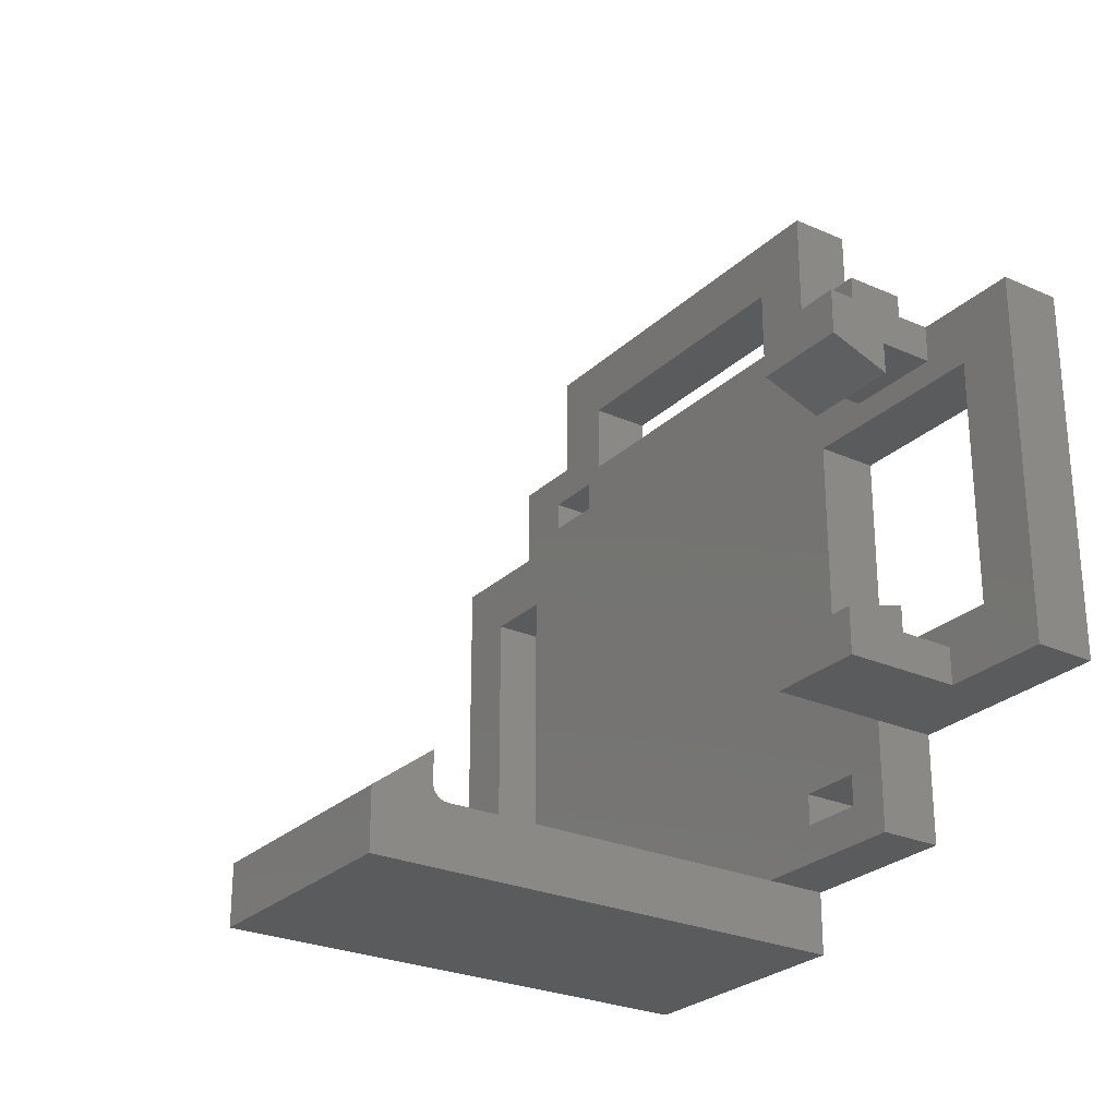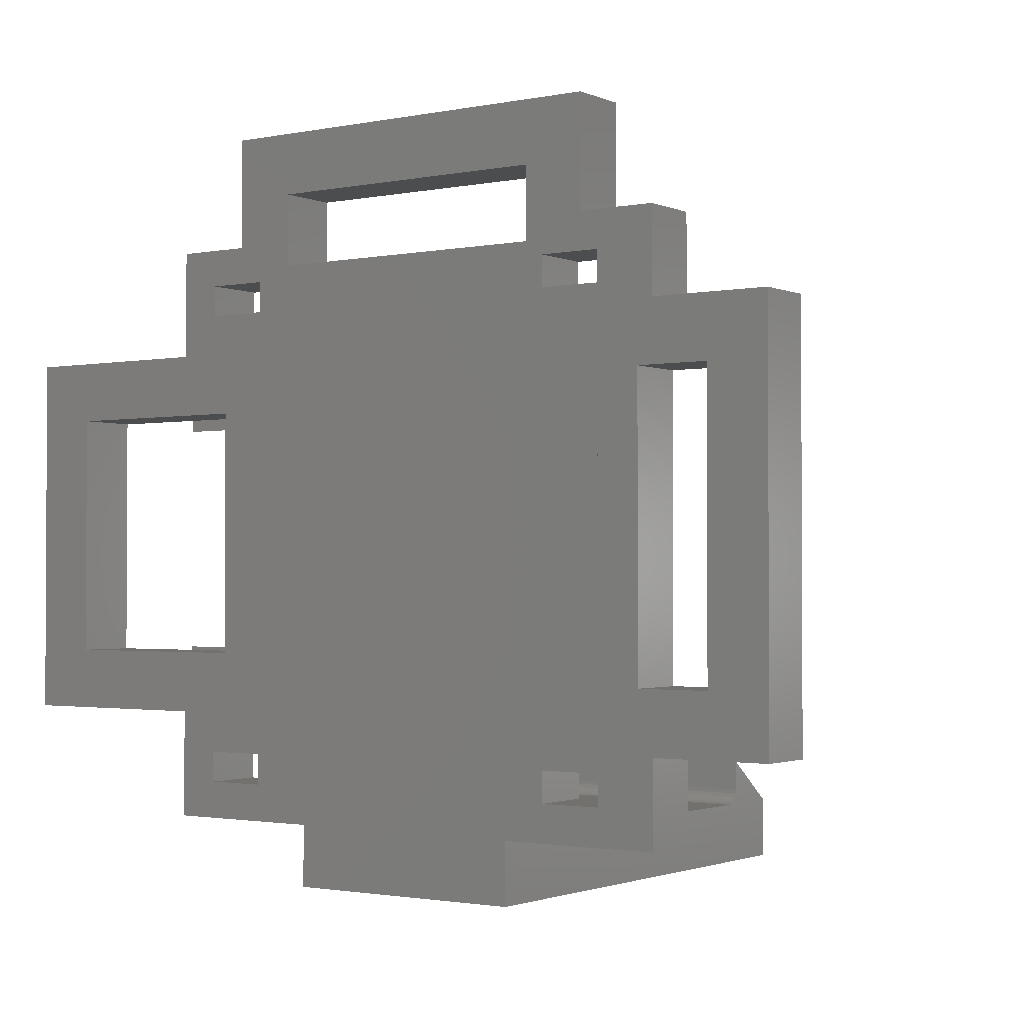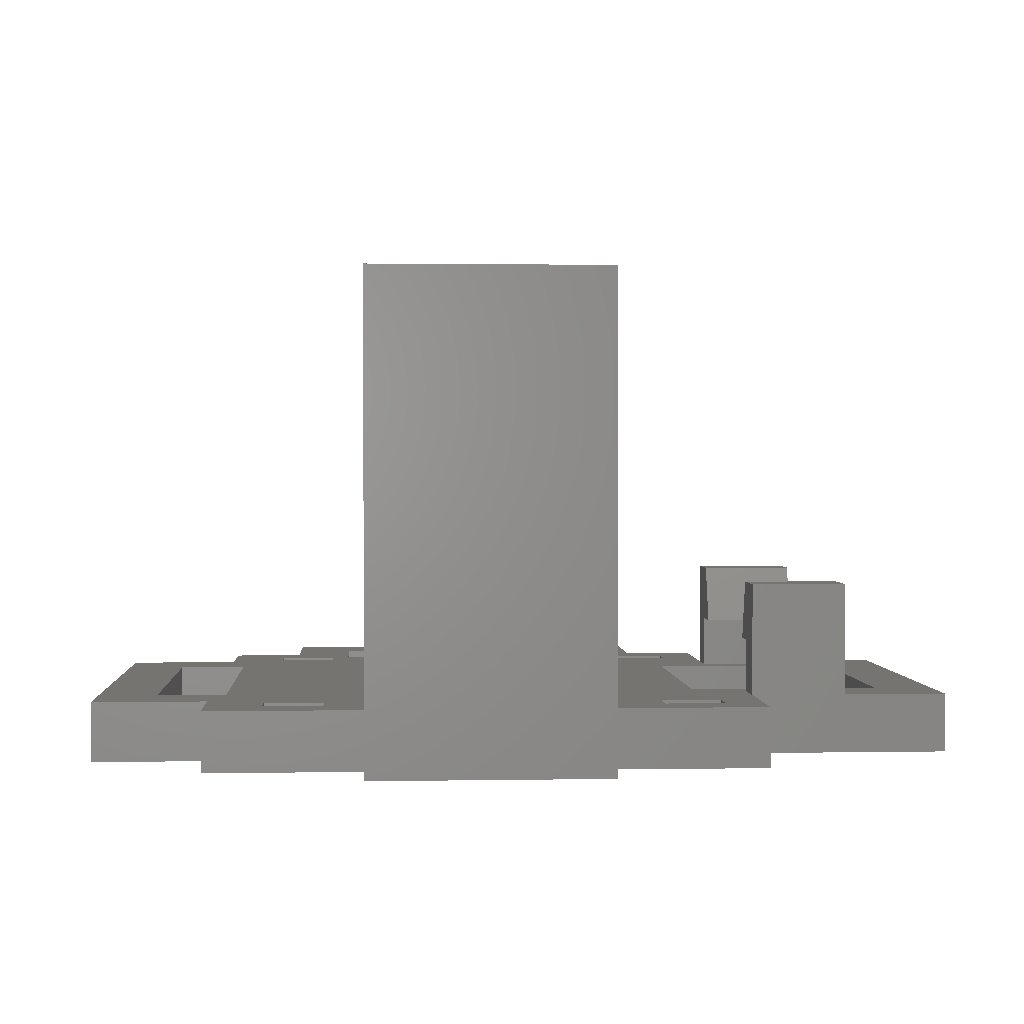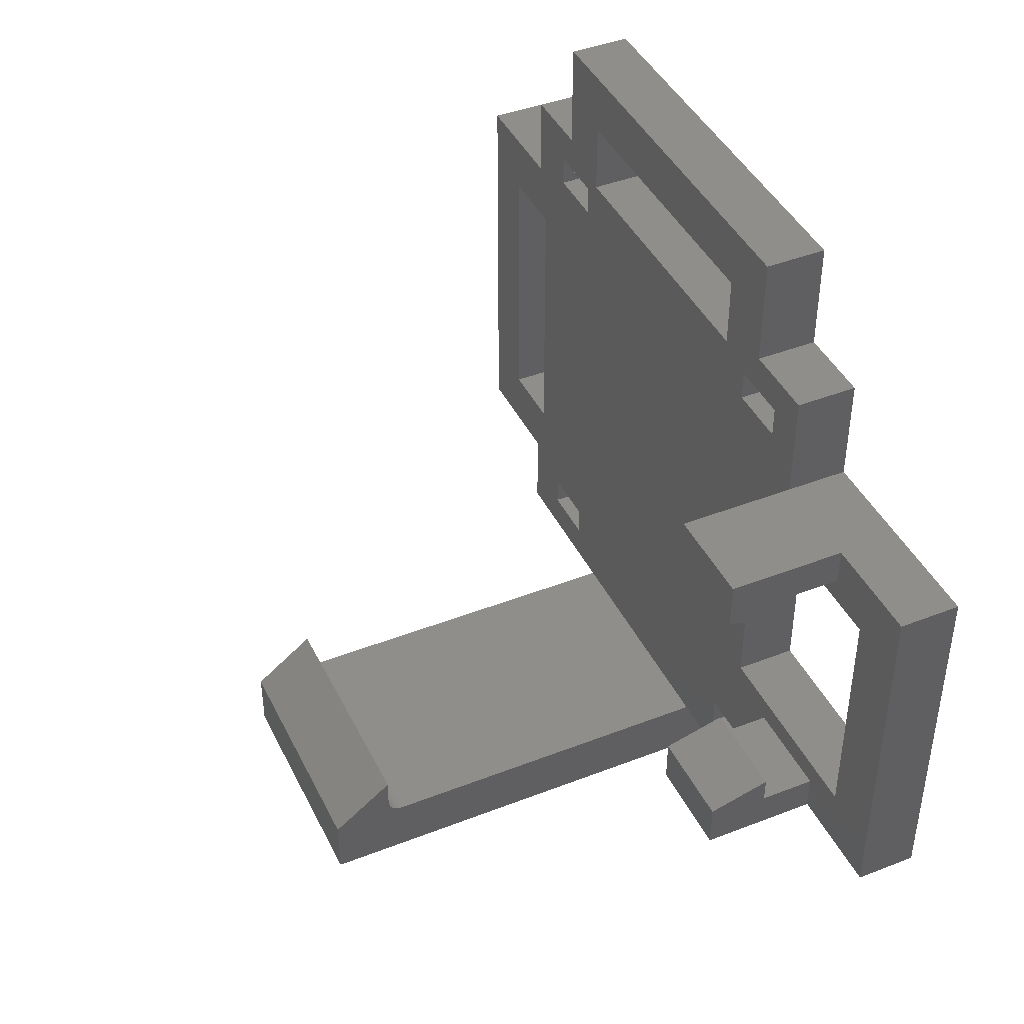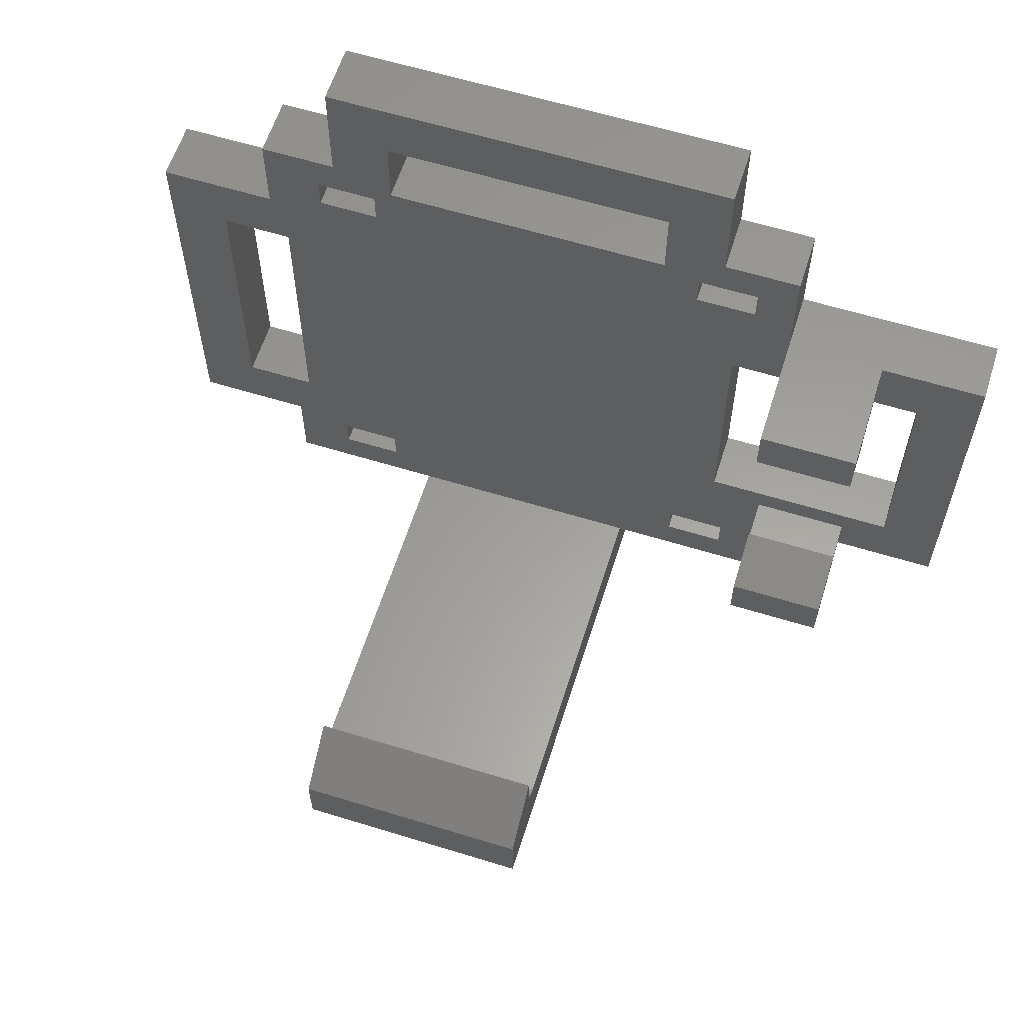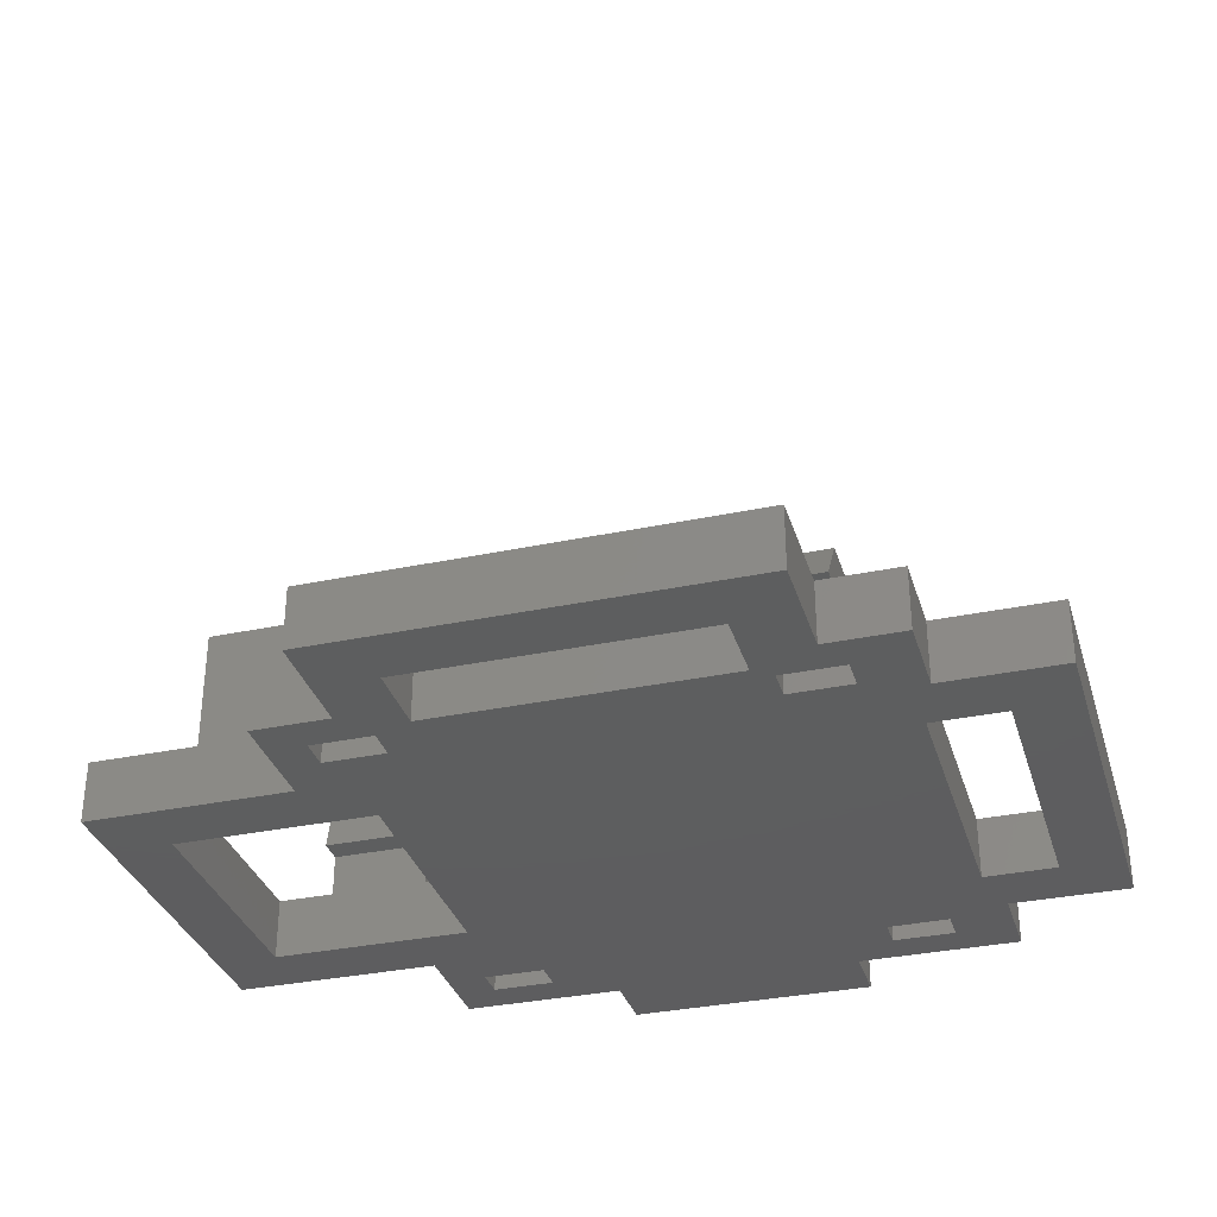
<metadata>
{"format":"stl","ext":"stl","renderer":"f3d","projection":"perspective","resolution":1024,"background":"white","views":[{"elev":-26.3,"azim":55.1,"up":"+Y"},{"elev":-1.7,"azim":-145.0,"up":"+Y"},{"elev":1.6,"azim":-3.6,"up":"+Z"},{"elev":42.9,"azim":65.2,"up":"+Y"},{"elev":60.7,"azim":17.5,"up":"+Y"},{"elev":-33.3,"azim":-163.9,"up":"+Z"}]}
</metadata>
<code>
# stl→obj: 145 verts, 316 faces
v 2 21.25 2
v 2 18.5 5.274e-16
v 2 18.5 2
v 2 21.25 1.774e-15
v 4.5 21.25 1.774e-15
v 4.5 21.25 2
v 4.5 24.85 2
v 4.5 24.85 5.11e-15
v 18 24.85 5.11e-15
v 18 24.85 2
v 18 21.25 2
v 18 21.25 3.636e-16
v 20.5 21.25 3.184e-15
v 20.5 21.25 2
v 20.5 17.75 -9.021e-16
v 20.5 17.75 2
v 27.2 5.75 -5.443e-15
v 27.2 17.75 2
v 27.2 5.75 2
v 27.2 17.75 -9.021e-16
v 20.5 2.25 -4.594e-15
v 20.5 5.75 2
v 20.5 2.25 2
v 20.5 5.75 -5.443e-15
v -1.85 18.5 2
v -1.85 18.5 5.274e-16
v 2 2.25 -4.594e-15
v 3.9 3.45 -1.601e-15
v 2 5 -7.93e-15
v 7.25 2.25 -5.571e-14
v 2.5 7 -2.826e-15
v 2.5 16.5 1.063e-15
v 5.9 3.45 -1.601e-15
v 5.9 4.45 -4.866e-15
v 6.5 20.5 -3.608e-16
v 16 20.5 3.442e-16
v 15.25 2.25 4.335e-14
v 17.2 3.45 -1.601e-15
v 16 22.85 4.236e-15
v 19.2 3.45 -1.601e-15
v 19.2 4.45 -4.866e-15
v 17.2 4.45 -4.866e-15
v 18.7 7.75 -5.626e-15
v 17.2 19.05 -3.594e-15
v 25.2 7.75 -5.626e-15
v 18.7 15.75 3.386e-16
v 19.2 19.05 -3.594e-15
v 25.2 15.75 3.386e-16
v 19.2 20.05 -2.276e-15
v 17.2 20.05 -2.276e-15
v 3.9 19.05 -3.594e-15
v 3.9 4.45 -4.866e-15
v 5.9 19.05 -3.594e-15
v 5.9 20.05 -2.276e-15
v -0.1 5 -7.93e-15
v -1.85 5 -7.93e-15
v 0.15 16.5 1.063e-15
v 0.15 7 -2.826e-15
v 3.9 20.05 -2.276e-15
v 6.5 22.85 4.236e-15
v -1.85 5 2
v -0.1 5 2
v 2 5 2
v 23.7 17.75 2
v 20.5 17.75 5.8
v 23.7 17.75 5.8
v 2 2.25 2
v 17.2 19.05 2
v 19.2 19.05 2
v 17.2 20.05 2
v 23.7 5.75 2
v 20.5 5.75 5.8
v 23.7 5.75 5.8
v 3.9 19.05 2
v 5.9 19.05 2
v 3.9 20.05 2
v 19.2 20.05 2
v 15.25 2.25 2
v 3.9 3.45 2
v 5.9 3.45 2
v 3.9 4.45 2
v 5.9 4.45 2
v 5.9 20.05 2
v 19.2 4.45 2
v 19.2 3.45 2
v 17.2 3.45 2
v 17.2 4.45 2
v 25.2 15.75 2
v 25.2 7.75 2
v 18.7 7.75 2
v 18.7 15.75 2
v 2.5 16.5 2
v 0.15 16.5 2
v 2.5 7 2
v 0.15 7 2
v 16 22.85 2
v 6.5 22.85 2
v 16 20.5 2
v 6.5 20.5 2
v 7.25 2.25 2
v 20.5 16.55 3.8
v 23.7 16.55 2
v 20.5 16.55 2
v 23.7 16.55 3.8
v 20.5 6.95 2
v 23.7 6.95 2
v 20.5 16.25 5.8
v 23.7 16.25 5.8
v 23.7 16.25 3.8
v 20.5 15.52 3.796
v 20.5 16.25 3.8
v 23.7 15.52 3.796
v 23.7 7.8 3.8
v 20.5 6.95 3.8
v 20.5 7.8 3.8
v 23.7 6.95 3.8
v 23.7 7.25 5.8
v 20.5 7.25 5.8
v 7.25 2.25 13.2
v 15.25 2.25 13.7
v 7.25 2.25 13.7
v 7.25 0.25 -5.305e-14
v 15.25 0.25 4.177e-14
v 15.25 2.396 14.05
v 7.25 2.5 14.13
v 7.25 2.396 14.05
v 15.25 2.5 14.13
v 15.25 0.25 14.2
v 7.25 0.25 16.2
v 7.25 0.25 14.2
v 15.25 0.25 16.2
v 7.25 2.25 16.2
v 15.25 2.25 16.2
v 15.25 3.25 14.2
v 7.25 3.75 14.2
v 7.25 3.25 14.2
v 15.25 3.75 14.2
v 15.25 2.267 13.83
v 7.25 2.317 13.95
v 7.25 2.267 13.83
v 15.25 2.317 13.95
v 15.25 2.75 14.2
v 7.25 2.75 14.2
v 15.25 2.621 14.18
v 7.25 2.621 14.18
f 1 2 3
f 2 1 4
f 1 5 4
f 5 1 6
f 7 5 6
f 5 7 8
f 7 9 8
f 9 7 10
f 9 11 12
f 11 9 10
f 11 13 12
f 13 11 14
f 15 14 16
f 14 15 13
f 17 18 19
f 18 17 20
f 21 22 23
f 22 21 24
f 25 2 26
f 2 25 3
f 27 28 29
f 28 27 30
f 29 28 31
f 31 28 32
f 28 30 33
f 33 30 34
f 34 30 35
f 35 30 36
f 36 30 37
f 36 37 38
f 38 37 21
f 36 38 39
f 38 21 40
f 40 21 41
f 42 43 44
f 43 42 41
f 43 41 24
f 43 24 45
f 24 41 21
f 45 24 17
f 44 46 47
f 46 44 43
f 47 46 15
f 15 46 48
f 47 15 49
f 15 48 20
f 20 48 45
f 20 45 17
f 49 12 50
f 12 49 13
f 13 49 15
f 34 51 52
f 51 34 53
f 53 34 54
f 55 26 56
f 26 55 57
f 26 57 2
f 57 55 58
f 2 57 32
f 2 32 4
f 4 32 59
f 4 59 5
f 59 32 28
f 59 28 52
f 59 52 51
f 5 59 54
f 5 54 8
f 8 54 60
f 8 60 9
f 60 54 34
f 60 34 35
f 9 60 39
f 9 39 50
f 50 39 38
f 50 38 42
f 50 42 44
f 9 50 12
f 29 58 55
f 58 29 31
f 25 56 61
f 56 25 26
f 62 56 55
f 56 62 61
f 63 55 29
f 55 63 62
f 18 15 20
f 15 18 16
f 16 18 64
f 16 64 65
f 65 64 66
f 63 27 67
f 27 63 29
f 68 47 44
f 47 68 69
f 50 68 44
f 68 50 70
f 22 17 24
f 17 22 19
f 19 22 71
f 71 22 72
f 71 72 73
f 74 53 51
f 53 74 75
f 59 74 51
f 74 59 76
f 77 50 49
f 50 77 70
f 77 47 69
f 47 77 49
f 23 37 21
f 37 23 78
f 79 33 28
f 33 79 80
f 28 81 79
f 81 28 52
f 82 52 34
f 52 82 81
f 82 33 80
f 33 82 34
f 83 59 54
f 59 83 76
f 83 53 75
f 53 83 54
f 84 40 85
f 40 84 41
f 86 40 38
f 40 86 85
f 38 87 86
f 87 38 42
f 84 42 41
f 42 84 87
f 88 45 89
f 45 88 48
f 90 45 43
f 45 90 89
f 43 91 90
f 91 43 46
f 88 46 48
f 46 88 91
f 92 57 32
f 57 92 93
f 94 32 31
f 32 94 92
f 95 31 58
f 31 95 94
f 57 95 58
f 95 57 93
f 96 60 39
f 60 96 97
f 96 36 98
f 36 96 39
f 99 36 35
f 36 99 98
f 35 97 99
f 97 35 60
f 100 27 30
f 27 100 67
f 37 100 30
f 100 37 78
f 101 102 103
f 102 101 104
f 11 77 70
f 77 11 14
f 77 14 69
f 18 102 64
f 102 18 88
f 88 18 89
f 87 90 84
f 90 87 91
f 84 90 105
f 105 90 89
f 84 105 85
f 105 89 106
f 106 89 71
f 71 89 19
f 19 89 18
f 68 91 87
f 91 68 69
f 91 69 103
f 91 103 88
f 103 69 14
f 103 14 16
f 88 103 102
f 62 95 63
f 95 62 93
f 63 95 94
f 63 94 67
f 67 94 79
f 67 79 100
f 79 94 76
f 79 76 74
f 79 74 81
f 100 79 80
f 100 80 82
f 100 82 99
f 99 82 97
f 100 99 98
f 100 98 78
f 78 98 86
f 78 86 23
f 86 98 70
f 86 70 68
f 86 68 87
f 23 86 85
f 23 85 105
f 23 105 22
f 75 81 74
f 81 75 82
f 6 3 1
f 3 6 76
f 3 76 92
f 92 76 94
f 76 6 83
f 25 93 61
f 93 25 3
f 61 93 62
f 93 3 92
f 7 97 6
f 97 7 10
f 6 97 83
f 83 97 75
f 75 97 82
f 97 10 96
f 96 10 98
f 98 10 70
f 70 10 11
f 66 107 65
f 107 66 108
f 109 110 111
f 110 109 112
f 108 109 112
f 109 108 66
f 109 66 104
f 104 64 102
f 64 104 66
f 112 107 110
f 107 112 108
f 16 101 103
f 111 107 110
f 107 111 101
f 107 101 65
f 65 101 16
f 113 114 115
f 114 113 116
f 106 114 105
f 114 106 116
f 117 72 118
f 72 117 73
f 117 116 73
f 116 117 113
f 73 106 71
f 106 73 116
f 113 118 115
f 118 113 117
f 105 72 22
f 72 105 114
f 114 118 72
f 118 114 115
f 109 101 111
f 101 109 104
f 78 119 100
f 119 78 120
f 119 120 121
f 37 122 30
f 122 37 123
f 124 125 126
f 125 124 127
f 128 129 130
f 129 128 131
f 131 132 129
f 132 131 133
f 134 135 136
f 135 134 137
f 138 139 140
f 139 138 141
f 123 130 122
f 130 123 128
f 142 136 143
f 136 142 134
f 125 144 145
f 144 125 127
f 120 140 121
f 140 120 138
f 144 143 145
f 143 144 142
f 141 126 139
f 126 141 124
f 137 132 135
f 132 137 133
f 132 130 129
f 130 132 122
f 122 132 119
f 119 132 121
f 121 132 140
f 140 132 139
f 139 132 126
f 126 132 125
f 125 132 145
f 145 132 143
f 143 132 136
f 136 132 135
f 119 30 122
f 30 119 100
f 37 120 123
f 120 37 78
f 123 131 128
f 131 123 133
f 133 123 120
f 133 120 138
f 133 138 141
f 133 141 124
f 133 124 127
f 133 127 144
f 133 144 142
f 133 142 137
f 137 142 134

</code>
